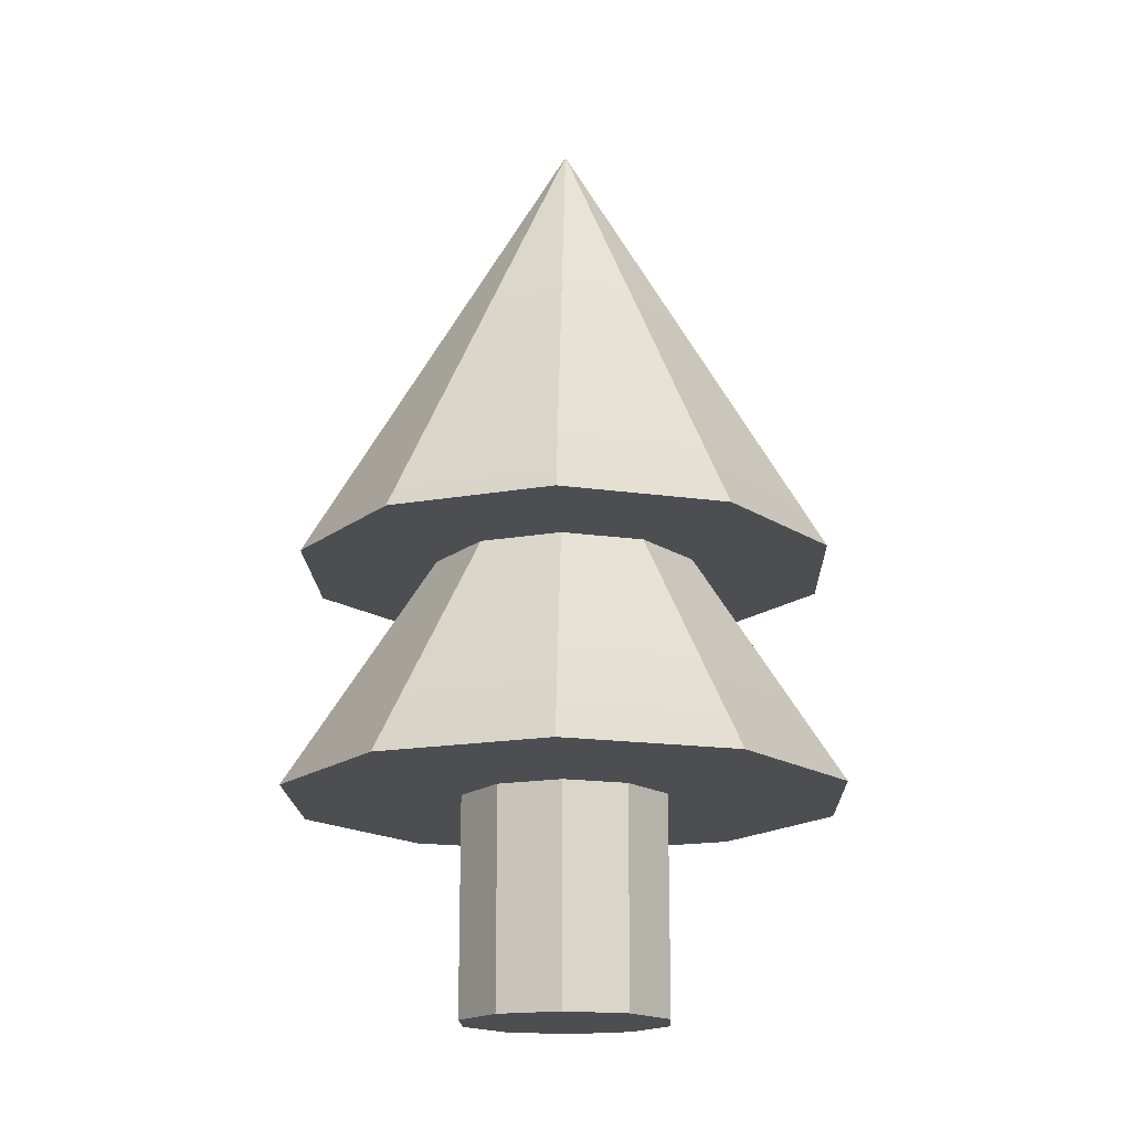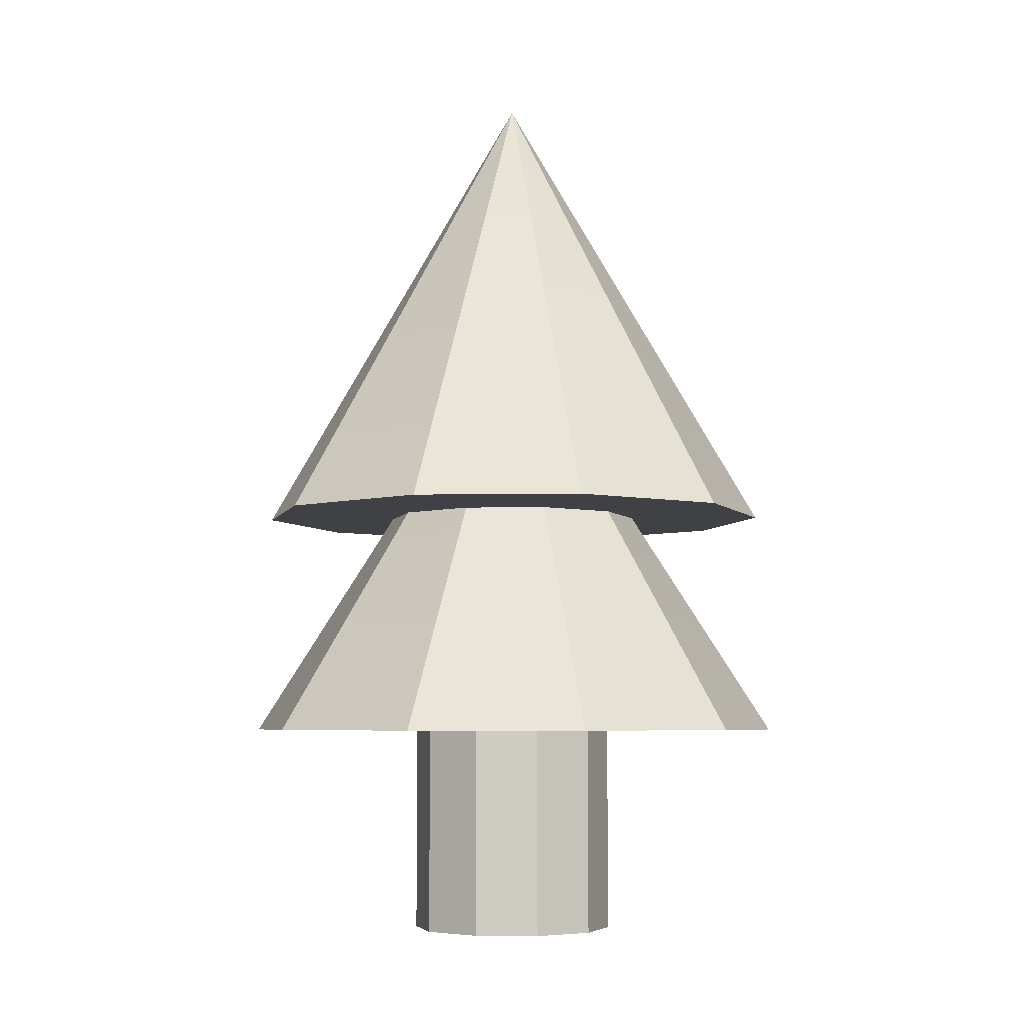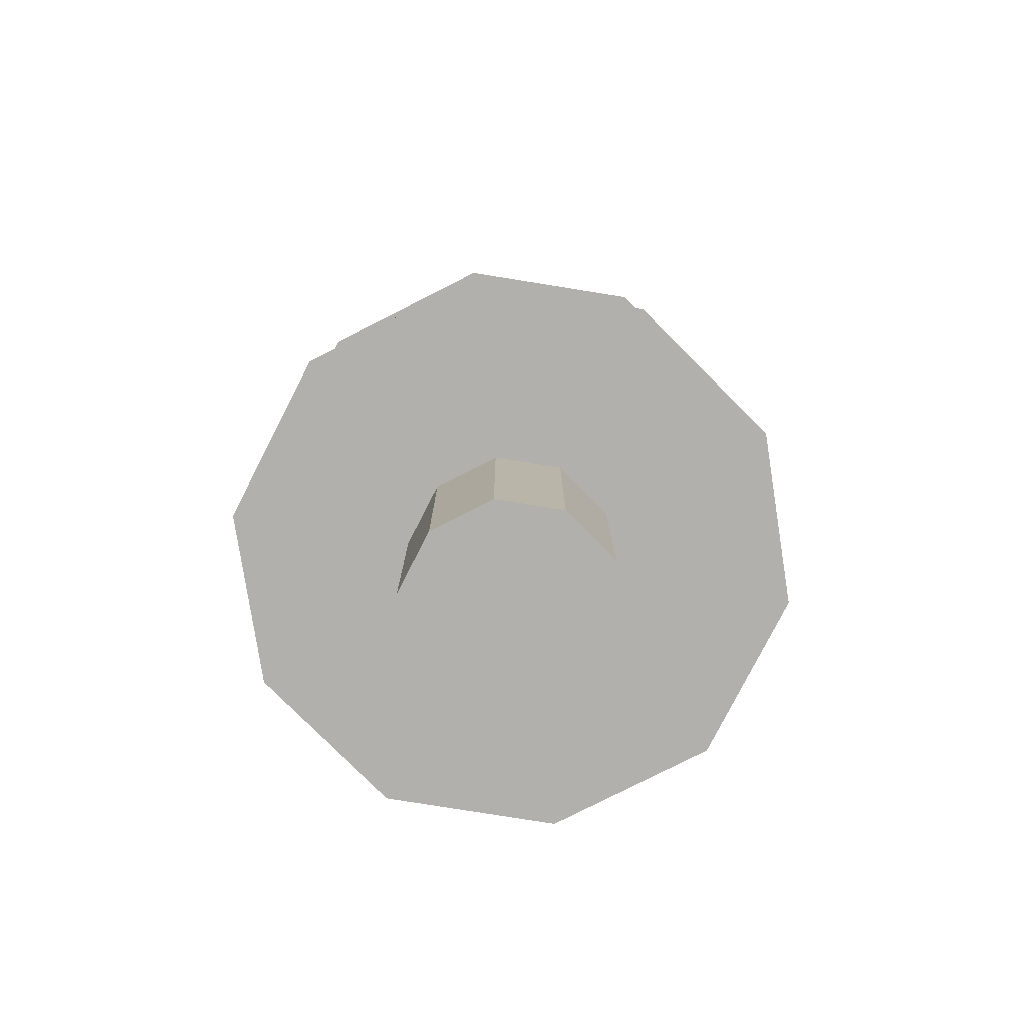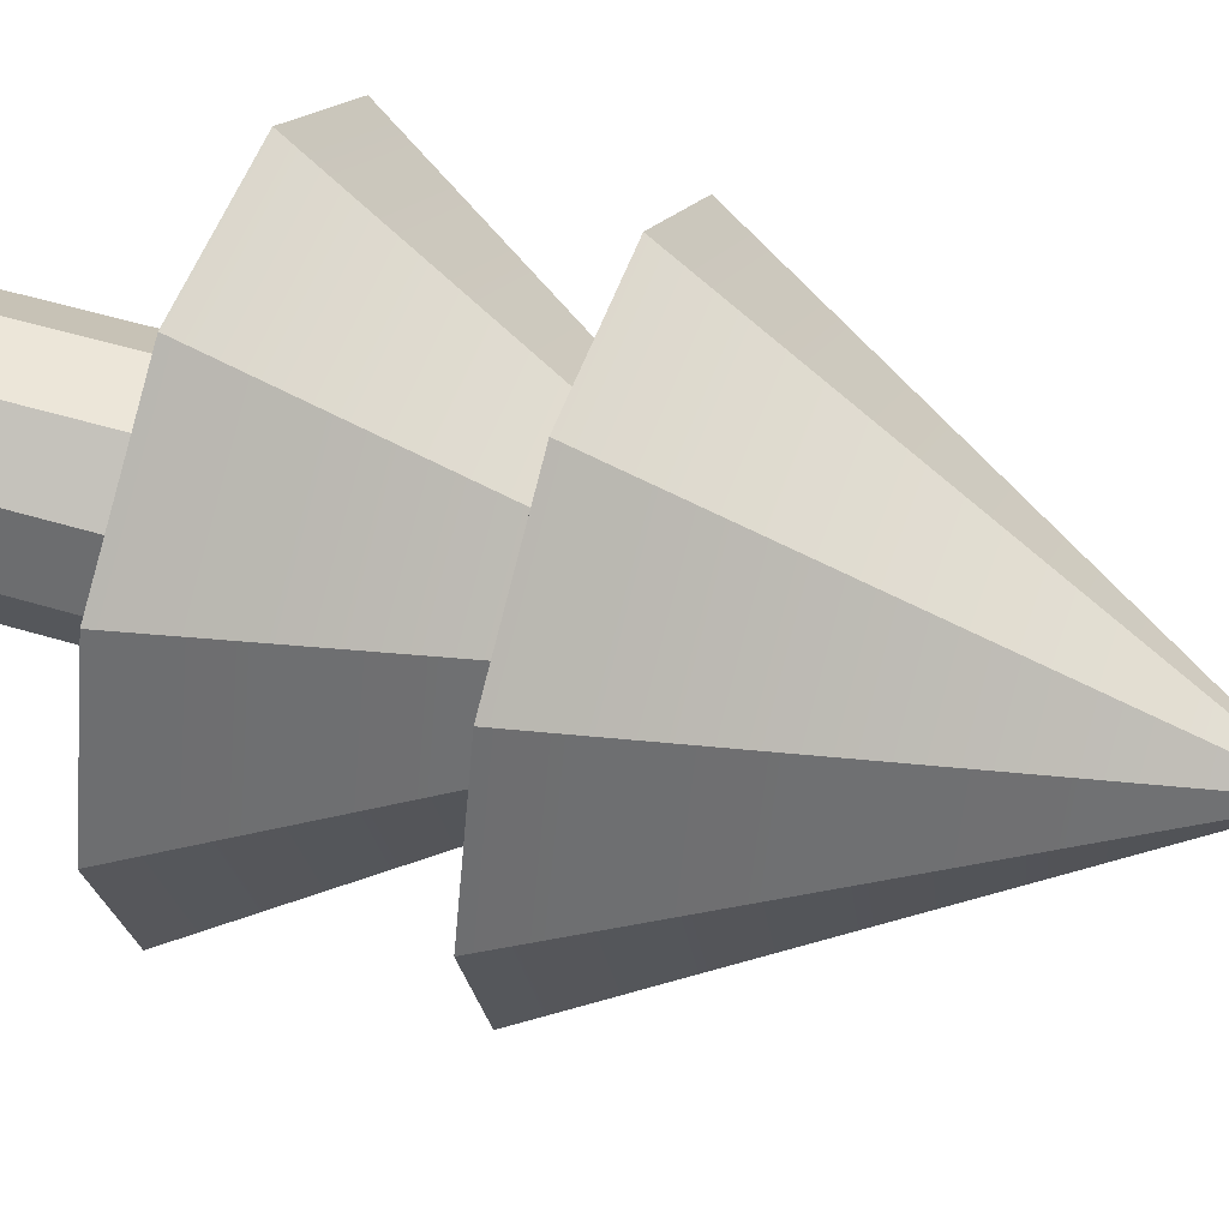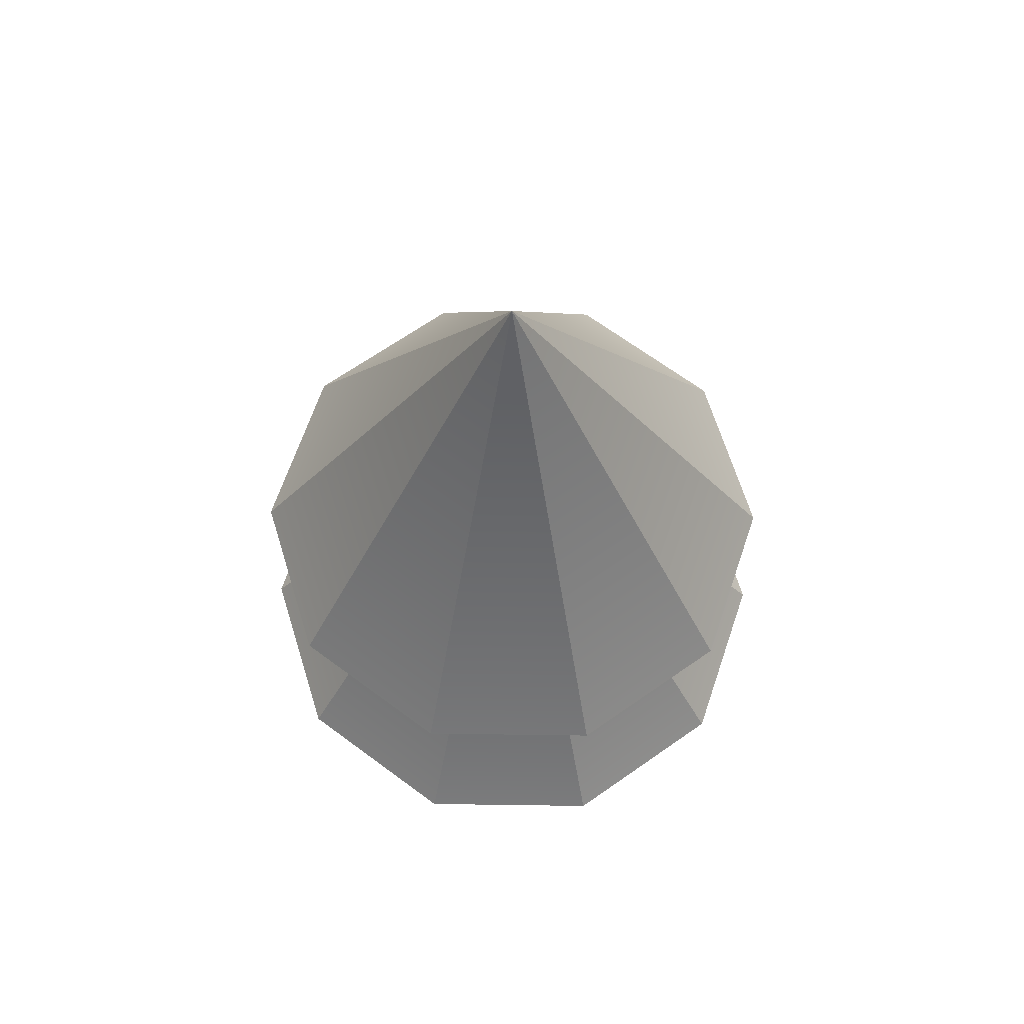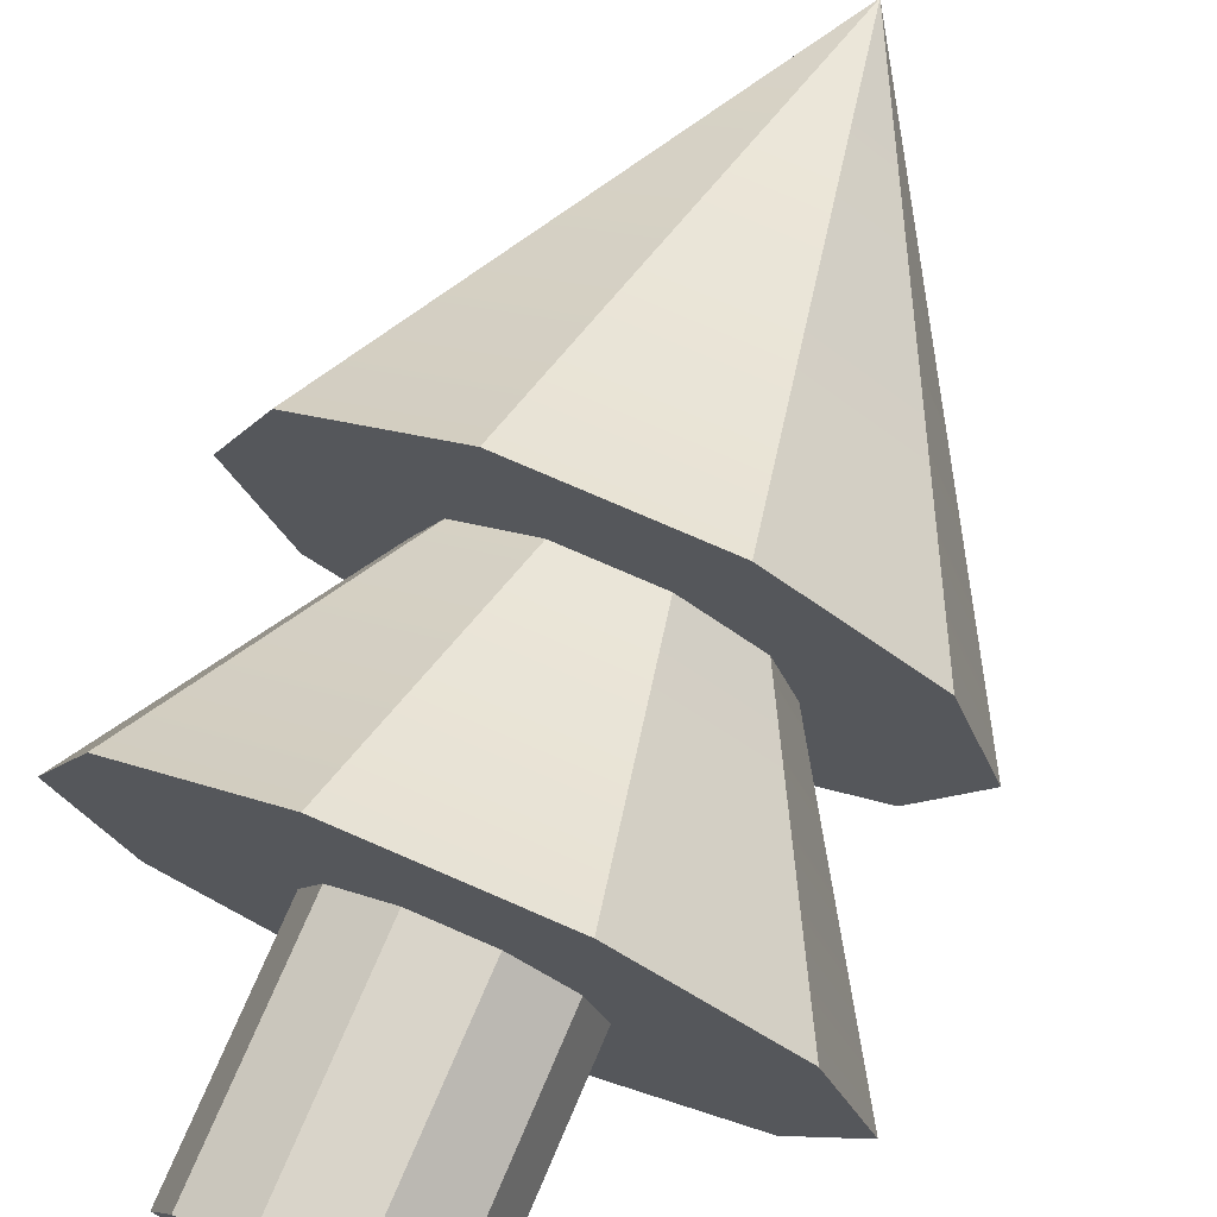
<metadata>
{"format":"obj","ext":"obj","renderer":"f3d","projection":"perspective","resolution":1024,"background":"white","views":[{"elev":-17.1,"azim":93.5,"up":"+Y"},{"elev":-5.7,"azim":113.0,"up":"+Y"},{"elev":-78.6,"azim":-79.4,"up":"+Y"},{"elev":50.0,"azim":108.6,"up":"+Z"},{"elev":66.2,"azim":-177.5,"up":"+Y"},{"elev":74.5,"azim":23.2,"up":"+Z"}]}
</metadata>
<code>
v 1.147 0 0.7825
v 1.388 0 -0.04147
v 1.147 4.952 0.7825
v 1.147 4.952 0.7825
v 1.388 0 -0.04147
v 1.388 4.952 -0.04147
v 1.388 0 -0.04147
v 1.099 0 -0.8495
v 1.388 4.952 -0.04147
v 1.388 4.952 -0.04147
v 1.099 0 -0.8495
v 1.099 4.952 -0.8495
v 1.099 0 -0.8495
v 0.3896 0 -1.333
v 1.099 4.952 -0.8495
v 1.099 4.952 -0.8495
v 0.3896 0 -1.333
v 0.3896 4.952 -1.333
v 0.3896 0 -1.333
v -0.4684 0 -1.308
v 0.3896 4.952 -1.333
v 0.3896 4.952 -1.333
v -0.4684 0 -1.308
v -0.4684 4.952 -1.308
v -0.4684 0 -1.308
v -1.147 0 -0.7825
v -0.4684 4.952 -1.308
v -0.4684 4.952 -1.308
v -1.147 0 -0.7825
v -1.147 4.952 -0.7825
v -1.147 0 -0.7825
v -1.388 0 0.04147
v -1.147 4.952 -0.7825
v -1.147 4.952 -0.7825
v -1.388 0 0.04147
v -1.388 4.952 0.04147
v -1.388 0 0.04147
v -1.099 0 0.8495
v -1.388 4.952 0.04147
v -1.388 4.952 0.04147
v -1.099 0 0.8495
v -1.099 4.952 0.8495
v -1.099 0 0.8495
v -0.3896 0 1.333
v -1.099 4.952 0.8495
v -1.099 4.952 0.8495
v -0.3896 0 1.333
v -0.3896 4.952 1.333
v -0.3896 0 1.333
v 0.4684 0 1.308
v -0.3896 4.952 1.333
v -0.3896 4.952 1.333
v 0.4684 0 1.308
v 0.4684 4.952 1.308
v 0.4684 0 1.308
v 1.147 0 0.7825
v 0.4684 4.952 1.308
v 0.4684 4.952 1.308
v 1.147 0 0.7825
v 1.147 4.952 0.7825
v 1.388 0 -0.04147
v 1.147 0 0.7825
v 0 0 0
v 1.099 0 -0.8495
v 1.388 0 -0.04147
v 0 0 0
v 0.3896 0 -1.333
v 1.099 0 -0.8495
v 0 0 0
v -0.4684 0 -1.308
v 0.3896 0 -1.333
v 0 0 0
v -1.147 0 -0.7825
v -0.4684 0 -1.308
v 0 0 0
v -1.388 0 0.04147
v -1.147 0 -0.7825
v 0 0 0
v -1.099 0 0.8495
v -1.388 0 0.04147
v 0 0 0
v -0.3896 0 1.333
v -1.099 0 0.8495
v 0 0 0
v 0.4684 0 1.308
v -0.3896 0 1.333
v 0 0 0
v 1.147 0 0.7825
v 0.4684 0 1.308
v 0 0 0
v 2.95 5.927 2.011
v 1.204 5.927 3.361
v 3.569 5.927 -0.1066
v 1.204 5.927 3.361
v -1.001 5.927 3.427
v 3.569 5.927 -0.1066
v -1.001 5.927 3.427
v -2.825 5.927 2.184
v 3.569 5.927 -0.1066
v -2.825 5.927 2.184
v -3.569 5.927 0.1066
v 3.569 5.927 -0.1066
v -3.569 5.927 0.1066
v -2.95 5.927 -2.011
v 3.569 5.927 -0.1066
v -2.95 5.927 -2.011
v -1.204 5.927 -3.361
v 3.569 5.927 -0.1066
v -1.204 5.927 -3.361
v 1.001 5.927 -3.427
v 3.569 5.927 -0.1066
v 1.001 5.927 -3.427
v 2.825 5.927 -2.184
v 3.569 5.927 -0.1066
v 2.95 5.927 2.011
v 3.569 5.927 -0.1066
v 0 12.06 0
v 3.569 5.927 -0.1066
v 2.825 5.927 -2.184
v 0 12.06 0
v 2.825 5.927 -2.184
v 1.001 5.927 -3.427
v 0 12.06 0
v 1.001 5.927 -3.427
v -1.204 5.927 -3.361
v 0 12.06 0
v -1.204 5.927 -3.361
v -2.95 5.927 -2.011
v 0 12.06 0
v -2.95 5.927 -2.011
v -3.569 5.927 0.1066
v 0 12.06 0
v -3.569 5.927 0.1066
v -2.825 5.927 2.184
v 0 12.06 0
v -2.825 5.927 2.184
v -1.001 5.927 3.427
v 0 12.06 0
v -1.001 5.927 3.427
v 1.204 5.927 3.361
v 0 12.06 0
v 1.204 5.927 3.361
v 2.95 5.927 2.011
v 0 12.06 0
v 3.082 2.838 2.101
v 1.258 2.838 3.511
v 3.728 2.838 -0.1114
v 1.258 2.838 3.511
v -1.046 2.838 3.58
v 3.728 2.838 -0.1114
v -1.046 2.838 3.58
v -2.951 2.838 2.281
v 3.728 2.838 -0.1114
v -2.951 2.838 2.281
v -3.728 2.838 0.1114
v 3.728 2.838 -0.1114
v -3.728 2.838 0.1114
v -3.082 2.838 -2.101
v 3.728 2.838 -0.1114
v -3.082 2.838 -2.101
v -1.258 2.838 -3.511
v 3.728 2.838 -0.1114
v -1.258 2.838 -3.511
v 1.046 2.838 -3.58
v 3.728 2.838 -0.1114
v 1.046 2.838 -3.58
v 2.951 2.838 -2.281
v 3.728 2.838 -0.1114
v 3.082 2.838 2.101
v 3.728 2.838 -0.1114
v 0 8.7 0
v 3.728 2.838 -0.1114
v 2.951 2.838 -2.281
v 0 8.7 0
v 2.951 2.838 -2.281
v 1.046 2.838 -3.58
v 0 8.7 0
v 1.046 2.838 -3.58
v -1.258 2.838 -3.511
v 0 8.7 0
v -1.258 2.838 -3.511
v -3.082 2.838 -2.101
v 0 8.7 0
v -3.082 2.838 -2.101
v -3.728 2.838 0.1114
v 0 8.7 0
v -3.728 2.838 0.1114
v -2.951 2.838 2.281
v 0 8.7 0
v -2.951 2.838 2.281
v -1.046 2.838 3.58
v 0 8.7 0
v -1.046 2.838 3.58
v 1.258 2.838 3.511
v 0 8.7 0
v 1.258 2.838 3.511
v 3.082 2.838 2.101
v 0 8.7 0
v 1.147 0 0.7825
v 1.388 0 -0.04147
v 1.147 4.952 0.7825
v 1.147 4.952 0.7825
v 1.388 0 -0.04147
v 1.388 4.952 -0.04147
v 1.388 0 -0.04147
v 1.099 0 -0.8495
v 1.388 4.952 -0.04147
v 1.388 4.952 -0.04147
v 1.099 0 -0.8495
v 1.099 4.952 -0.8495
v 1.099 0 -0.8495
v 0.3896 0 -1.333
v 1.099 4.952 -0.8495
v 1.099 4.952 -0.8495
v 0.3896 0 -1.333
v 0.3896 4.952 -1.333
v 0.3896 0 -1.333
v -0.4684 0 -1.308
v 0.3896 4.952 -1.333
v 0.3896 4.952 -1.333
v -0.4684 0 -1.308
v -0.4684 4.952 -1.308
v -0.4684 0 -1.308
v -1.147 0 -0.7825
v -0.4684 4.952 -1.308
v -0.4684 4.952 -1.308
v -1.147 0 -0.7825
v -1.147 4.952 -0.7825
v -1.147 0 -0.7825
v -1.388 0 0.04147
v -1.147 4.952 -0.7825
v -1.147 4.952 -0.7825
v -1.388 0 0.04147
v -1.388 4.952 0.04147
v -1.388 0 0.04147
v -1.099 0 0.8495
v -1.388 4.952 0.04147
v -1.388 4.952 0.04147
v -1.099 0 0.8495
v -1.099 4.952 0.8495
v -1.099 0 0.8495
v -0.3896 0 1.333
v -1.099 4.952 0.8495
v -1.099 4.952 0.8495
v -0.3896 0 1.333
v -0.3896 4.952 1.333
v -0.3896 0 1.333
v 0.4684 0 1.308
v -0.3896 4.952 1.333
v -0.3896 4.952 1.333
v 0.4684 0 1.308
v 0.4684 4.952 1.308
v 0.4684 0 1.308
v 1.147 0 0.7825
v 0.4684 4.952 1.308
v 0.4684 4.952 1.308
v 1.147 0 0.7825
v 1.147 4.952 0.7825
v 1.388 0 -0.04147
v 1.147 0 0.7825
v 0 0 0
v 1.099 0 -0.8495
v 1.388 0 -0.04147
v 0 0 0
v 0.3896 0 -1.333
v 1.099 0 -0.8495
v 0 0 0
v -0.4684 0 -1.308
v 0.3896 0 -1.333
v 0 0 0
v -1.147 0 -0.7825
v -0.4684 0 -1.308
v 0 0 0
v -1.388 0 0.04147
v -1.147 0 -0.7825
v 0 0 0
v -1.099 0 0.8495
v -1.388 0 0.04147
v 0 0 0
v -0.3896 0 1.333
v -1.099 0 0.8495
v 0 0 0
v 0.4684 0 1.308
v -0.3896 0 1.333
v 0 0 0
v 1.147 0 0.7825
v 0.4684 0 1.308
v 0 0 0
v 2.95 5.927 2.011
v 1.204 5.927 3.361
v 3.569 5.927 -0.1066
v 1.204 5.927 3.361
v -1.001 5.927 3.427
v 3.569 5.927 -0.1066
v -1.001 5.927 3.427
v -2.825 5.927 2.184
v 3.569 5.927 -0.1066
v -2.825 5.927 2.184
v -3.569 5.927 0.1066
v 3.569 5.927 -0.1066
v -3.569 5.927 0.1066
v -2.95 5.927 -2.011
v 3.569 5.927 -0.1066
v -2.95 5.927 -2.011
v -1.204 5.927 -3.361
v 3.569 5.927 -0.1066
v -1.204 5.927 -3.361
v 1.001 5.927 -3.427
v 3.569 5.927 -0.1066
v 1.001 5.927 -3.427
v 2.825 5.927 -2.184
v 3.569 5.927 -0.1066
v 2.95 5.927 2.011
v 3.569 5.927 -0.1066
v 0 12.06 0
v 3.569 5.927 -0.1066
v 2.825 5.927 -2.184
v 0 12.06 0
v 2.825 5.927 -2.184
v 1.001 5.927 -3.427
v 0 12.06 0
v 1.001 5.927 -3.427
v -1.204 5.927 -3.361
v 0 12.06 0
v -1.204 5.927 -3.361
v -2.95 5.927 -2.011
v 0 12.06 0
v -2.95 5.927 -2.011
v -3.569 5.927 0.1066
v 0 12.06 0
v -3.569 5.927 0.1066
v -2.825 5.927 2.184
v 0 12.06 0
v -2.825 5.927 2.184
v -1.001 5.927 3.427
v 0 12.06 0
v -1.001 5.927 3.427
v 1.204 5.927 3.361
v 0 12.06 0
v 1.204 5.927 3.361
v 2.95 5.927 2.011
v 0 12.06 0
v 3.082 2.838 2.101
v 1.258 2.838 3.511
v 3.728 2.838 -0.1114
v 1.258 2.838 3.511
v -1.046 2.838 3.58
v 3.728 2.838 -0.1114
v -1.046 2.838 3.58
v -2.951 2.838 2.281
v 3.728 2.838 -0.1114
v -2.951 2.838 2.281
v -3.728 2.838 0.1114
v 3.728 2.838 -0.1114
v -3.728 2.838 0.1114
v -3.082 2.838 -2.101
v 3.728 2.838 -0.1114
v -3.082 2.838 -2.101
v -1.258 2.838 -3.511
v 3.728 2.838 -0.1114
v -1.258 2.838 -3.511
v 1.046 2.838 -3.58
v 3.728 2.838 -0.1114
v 1.046 2.838 -3.58
v 2.951 2.838 -2.281
v 3.728 2.838 -0.1114
v 3.082 2.838 2.101
v 3.728 2.838 -0.1114
v 0 8.7 0
v 3.728 2.838 -0.1114
v 2.951 2.838 -2.281
v 0 8.7 0
v 2.951 2.838 -2.281
v 1.046 2.838 -3.58
v 0 8.7 0
v 1.046 2.838 -3.58
v -1.258 2.838 -3.511
v 0 8.7 0
v -1.258 2.838 -3.511
v -3.082 2.838 -2.101
v 0 8.7 0
v -3.082 2.838 -2.101
v -3.728 2.838 0.1114
v 0 8.7 0
v -3.728 2.838 0.1114
v -2.951 2.838 2.281
v 0 8.7 0
v -2.951 2.838 2.281
v -1.046 2.838 3.58
v 0 8.7 0
v -1.046 2.838 3.58
v 1.258 2.838 3.511
v 0 8.7 0
v 1.258 2.838 3.511
v 3.082 2.838 2.101
v 0 8.7 0
f 1 2 3
f 4 5 6
f 7 8 9
f 10 11 12
f 13 14 15
f 16 17 18
f 19 20 21
f 22 23 24
f 25 26 27
f 28 29 30
f 31 32 33
f 34 35 36
f 37 38 39
f 40 41 42
f 43 44 45
f 46 47 48
f 49 50 51
f 52 53 54
f 55 56 57
f 58 59 60
f 61 62 63
f 64 65 66
f 67 68 69
f 70 71 72
f 73 74 75
f 76 77 78
f 79 80 81
f 82 83 84
f 85 86 87
f 88 89 90
f 91 92 93
f 94 95 96
f 97 98 99
f 100 101 102
f 103 104 105
f 106 107 108
f 109 110 111
f 112 113 114
f 115 116 117
f 118 119 120
f 121 122 123
f 124 125 126
f 127 128 129
f 130 131 132
f 133 134 135
f 136 137 138
f 139 140 141
f 142 143 144
f 145 146 147
f 148 149 150
f 151 152 153
f 154 155 156
f 157 158 159
f 160 161 162
f 163 164 165
f 166 167 168
f 169 170 171
f 172 173 174
f 175 176 177
f 178 179 180
f 181 182 183
f 184 185 186
f 187 188 189
f 190 191 192
f 193 194 195
f 196 197 198
f 199 200 201
f 202 203 204
f 205 206 207
f 208 209 210
f 211 212 213
f 214 215 216
f 217 218 219
f 220 221 222
f 223 224 225
f 226 227 228
f 229 230 231
f 232 233 234
f 235 236 237
f 238 239 240
f 241 242 243
f 244 245 246
f 247 248 249
f 250 251 252
f 253 254 255
f 256 257 258
f 259 260 261
f 262 263 264
f 265 266 267
f 268 269 270
f 271 272 273
f 274 275 276
f 277 278 279
f 280 281 282
f 283 284 285
f 286 287 288
f 289 290 291
f 292 293 294
f 295 296 297
f 298 299 300
f 301 302 303
f 304 305 306
f 307 308 309
f 310 311 312
f 313 314 315
f 316 317 318
f 319 320 321
f 322 323 324
f 325 326 327
f 328 329 330
f 331 332 333
f 334 335 336
f 337 338 339
f 340 341 342
f 343 344 345
f 346 347 348
f 349 350 351
f 352 353 354
f 355 356 357
f 358 359 360
f 361 362 363
f 364 365 366
f 367 368 369
f 370 371 372
f 373 374 375
f 376 377 378
f 379 380 381
f 382 383 384
f 385 386 387
f 388 389 390
f 391 392 393
f 394 395 396

</code>
